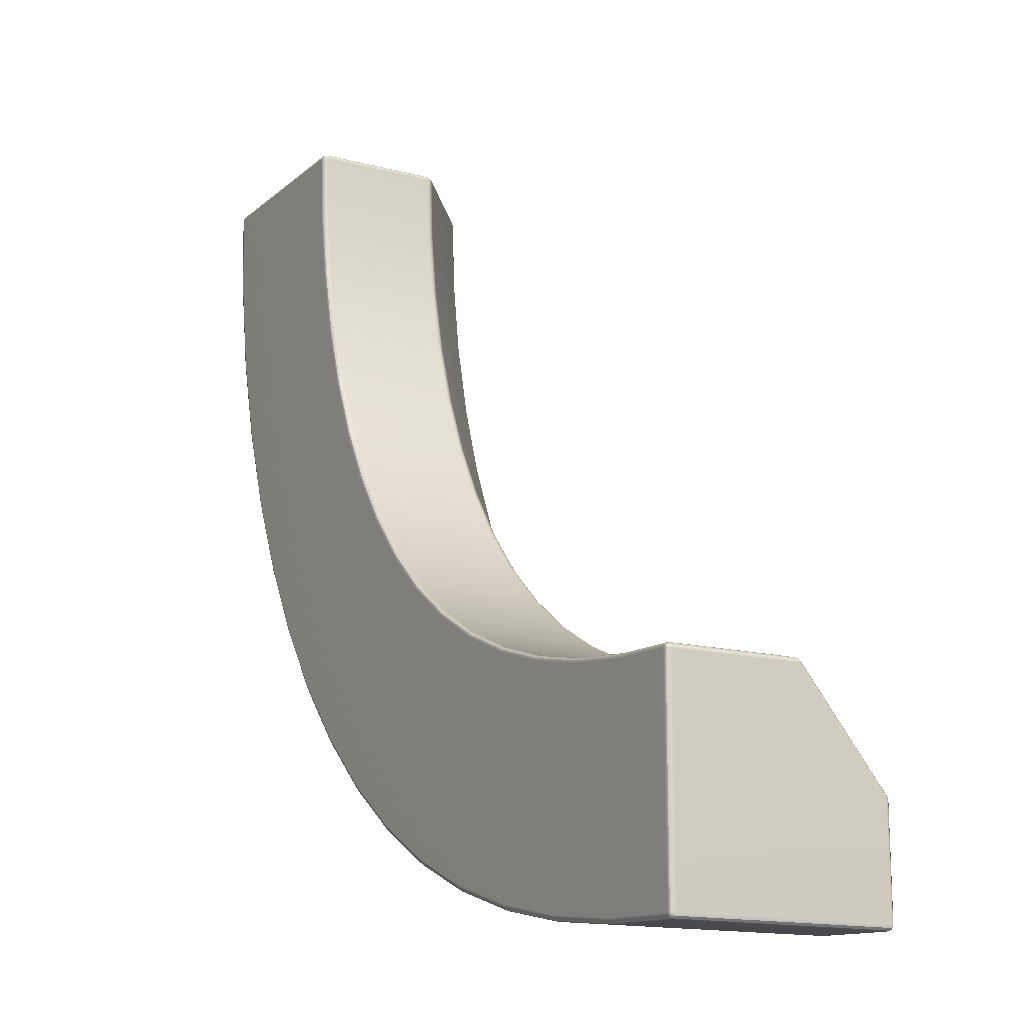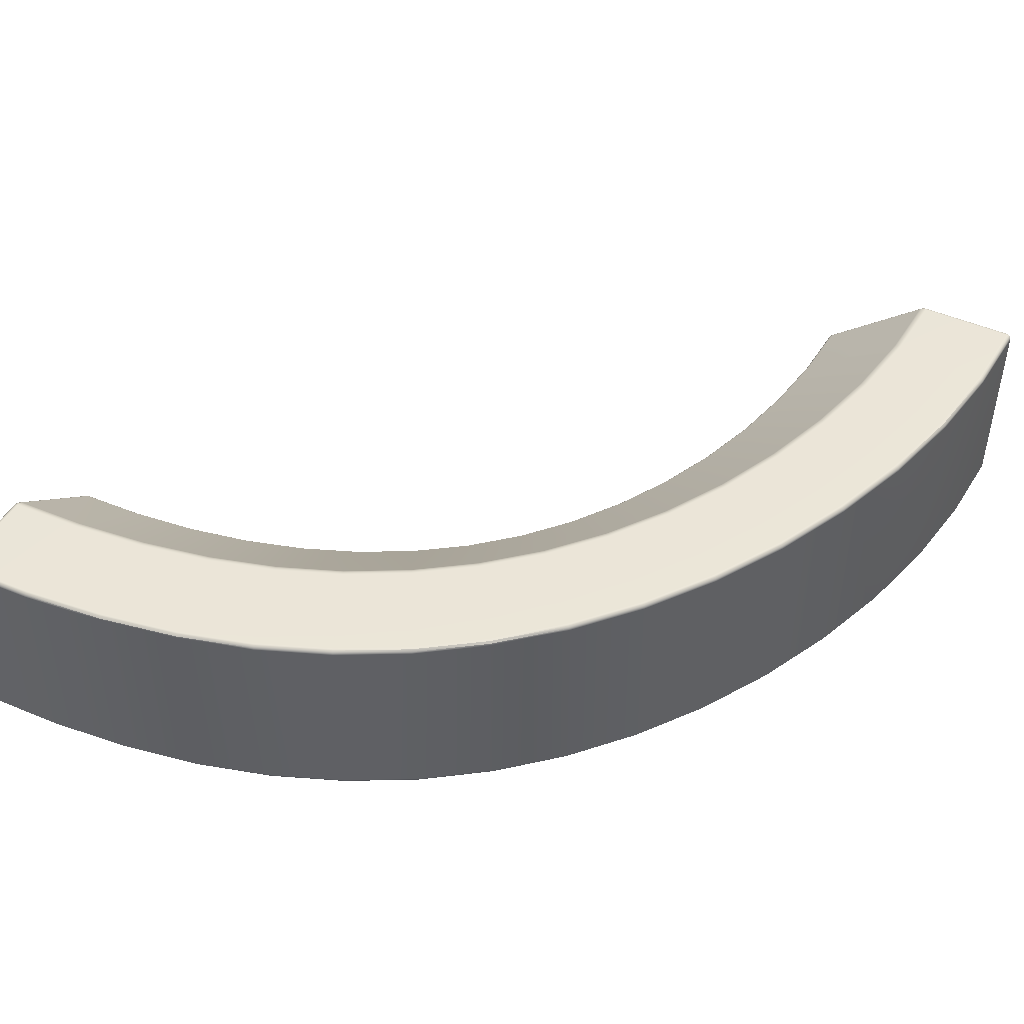
<metadata>
{"format":"obj","ext":"obj","renderer":"f3d","projection":"perspective","resolution":1024,"background":"white","views":[{"elev":-14.7,"azim":60.2,"up":"+Z"},{"elev":45.7,"azim":-152.6,"up":"+Y"}]}
</metadata>
<code>
g default
v 0.512 0 -2.594
v -0.2215 0 -1.45
v 0.09492 0 -2.073
v -0.4266 0 -0.7452
v -0.4816 0 -0.3744
v -0.3387 0 -1.106
v -0.07649 0 -1.773
v 0.2915 0 -2.348
v 1.614 0 -3.285
v 1.021 0 -2.999
v 1.307 0 -3.157
v 0.7554 0 -2.812
v 2.276 0 -3.447
v 1.937 0 -3.381
v 2.631 0 -3.487
v 2.975 0.9876 -3.996
v 2.975 0.9967 -3.987
v 2.975 1 -3.974
v 2.988 0.9967 -3.975
v 2.997 0.9876 -3.975
v 3 0.9751 -3.975
v 2.997 0.9751 -3.987
v 2.988 0.9751 -3.996
v 2.975 0.9751 -3.999
v 2.974 0.9986 -3.506
v 2.975 0.9946 -3.494
v 2.975 0.988 -3.484
v 2.988 0.9843 -3.487
v 2.997 0.98 -3.496
v 3 0.9764 -3.508
v 2.997 0.9867 -3.515
v 2.988 0.9954 -3.519
v 2.974 1 -3.518
v 2.975 0.6034 -3.006
v 2.975 0.5922 -3.001
v 2.975 0.58 -2.999
v 2.988 0.5798 -3.003
v 2.997 0.583 -3.012
v 3 0.5887 -3.024
v 2.997 0.6008 -3.021
v 2.988 0.6095 -3.018
v 2.975 0.6125 -3.015
v 2.975 0.003333 -3.987
v 2.975 0.01244 -3.996
v 2.975 0.02488 -3.999
v 2.988 0.02502 -3.996
v 2.997 0.02517 -3.987
v 3 0.02531 -3.975
v 2.997 0.01265 -3.975
v 2.988 0.00339 -3.974
v 2.975 0 -3.974
v 3 0.02489 -3.5
v 2.997 0.01244 -3.5
v 2.988 0.003334 -3.499
v 2.975 0 -3.499
v 2.975 0.01244 -3.002
v 2.975 0.003333 -3.012
v 2.975 0 -3.024
v 2.988 0.003333 -3.024
v 2.997 0.01244 -3.025
v 3 0.02488 -3.025
v 2.997 0.02488 -3.012
v 2.988 0.02488 -3.003
v 2.975 0.02488 -2.999
v 0.2078 1 -2.962
v 0.199 0.9967 -2.971
v 0.1925 0.9876 -2.977
v 0.1902 0.9751 -2.979
v 0.4724 0.9751 -3.232
v 0.4746 0.9876 -3.23
v 0.4803 0.9967 -3.222
v 0.4881 1 -3.213
v 0.5245 0.9883 -2.586
v 0.5177 0.9947 -2.594
v 0.51 0.9987 -2.602
v 0.5017 1 -2.61
v 0.7674 0.9884 -2.803
v 0.7615 0.9947 -2.811
v 0.7547 0.9987 -2.82
v 0.7473 1 -2.83
v 0.8411 0.5805 -2.216
v 0.8399 0.5924 -2.218
v 0.8365 0.6033 -2.222
v 0.8311 0.6122 -2.228
v 1.049 0.5804 -2.402
v 1.048 0.5924 -2.403
v 1.045 0.6033 -2.407
v 1.04 0.6121 -2.414
v 2.583 0.02488 -3.986
v 2.584 0.01244 -3.982
v 2.584 0.003333 -3.973
v 2.585 0 -3.961
v 2.679 0.02488 -2.988
v 2.678 0.01244 -2.991
v 2.678 0.003333 -3
v 2.677 0 -3.013
v -0.9954 0.01244 -0.02486
v -0.9863 0.003333 -0.02487
v -0.9739 0 -0.02488
v -0.9745 0.003333 -0.01244
v -0.975 0.01244 -0.003333
v -0.9751 0.02488 0
v -0.9873 0.02488 -0.00337
v -0.996 0.02488 -0.01252
v -0.9988 0.02488 -0.02485
v -0.5 0.02489 0
v -0.4998 0.01245 -0.003331
v -0.4994 0.003335 -0.01243
v -0.4988 0 -0.02486
v -0.01126 0.003333 -0.02487
v -0.002144 0.01244 -0.02486
v 0.001193 0.02488 -0.02485
v -0.002626 0.02469 -0.01233
v -0.0119 0.02448 -0.003287
v -0.0243 0.0243 2e-06
v -0.02434 0.01215 -0.003335
v -0.02412 0.003255 -0.01244
v -0.02371 0 -0.02488
v -0.9863 0.9967 -0.02486
v -0.9954 0.9876 -0.02485
v -0.9988 0.9751 -0.02485
v -0.9959 0.9749 -0.01252
v -0.987 0.9747 -0.003368
v -0.9745 0.9745 0
v -0.9745 0.9872 -0.003337
v -0.9743 0.9966 -0.01244
v -0.9739 1 -0.02488
v -0.4941 0.9945 -0.02536
v -0.5057 0.9986 -0.02547
v -0.5179 1 -0.02558
v -0.5189 0.9954 -0.01244
v -0.5153 0.9867 -0.002977
v -0.5083 0.9764 0
v -0.496 0.98 -0.00293
v -0.487 0.9843 -0.01217
v -0.4838 0.988 -0.02523
v -0.000647 0.5923 -0.02494
v -0.006005 0.6034 -0.02501
v -0.01441 0.6125 -0.02508
v -0.01756 0.6095 -0.0123
v -0.02089 0.6008 -0.003096
v -0.02349 0.5887 2e-06
v -0.01232 0.583 -0.00306
v -0.0033 0.5799 -0.01215
v 0.001194 0.58 -0.02487
v -0.9792 0.9751 -0.4234
v -0.9759 0.9876 -0.4231
v -0.9668 0.9967 -0.4222
v -0.9544 1 -0.421
v -0.4671 0.9883 -0.373
v -0.4772 0.9947 -0.374
v -0.4884 0.9987 -0.3751
v -0.5002 1 -0.3762
v 0.0156 0.5805 -0.325
v 0.01381 0.5924 -0.3252
v 0.0086 0.6033 -0.3257
v 0.000432 0.6122 -0.3265
v 0.2054 0 -2.959
v 0.1966 0.003333 -2.968
v 0.1902 0.01244 -2.975
v 0.1878 0.02488 -2.977
v -0.06866 0.02488 -2.691
v -0.06608 0.01244 -2.689
v -0.059 0.003334 -2.683
v -0.04931 0 -2.675
v 0.8411 0.02488 -2.216
v 0.8387 0.01244 -2.219
v 0.8322 0.003333 -2.225
v 0.8234 0 -2.234
v 0.6537 0.02488 -2.006
v 0.6511 0.01244 -2.008
v 0.644 0.003333 -2.014
v 0.6342 0 -2.022
v -0.6499 1 -1.642
v -0.6614 0.9967 -1.647
v -0.6699 0.9876 -1.65
v -0.673 0.9751 -1.651
v -0.5001 0.9751 -2.026
v -0.4971 0.9876 -2.025
v -0.489 0.9967 -2.02
v -0.478 1 -2.015
v -0.6502 0 -1.642
v -0.6617 0.003333 -1.646
v -0.6702 0.01244 -1.65
v -0.6733 0.02488 -1.651
v -0.814 0.02488 -1.254
v -0.8108 0.01244 -1.253
v -0.8021 0.003333 -1.25
v -0.7902 0 -1.247
v 0.2248 0.02488 -1.242
v 0.2216 0.01244 -1.244
v 0.2131 0.003333 -1.247
v 0.2015 0 -1.251
v 0.1293 0.02488 -0.95
v 0.1261 0.01244 -0.9509
v 0.1173 0.003333 -0.9533
v 0.1053 0 -0.9567
v 0.2248 0.5805 -1.243
v 0.2232 0.5925 -1.243
v 0.2184 0.6034 -1.245
v 0.2111 0.6123 -1.249
v 0.3447 0.5805 -1.518
v 0.3431 0.5925 -1.519
v 0.3387 0.6034 -1.521
v 0.3317 0.6123 -1.526
v -0.2075 0.9882 -1.444
v -0.2167 0.9946 -1.448
v -0.227 0.9986 -1.453
v -0.2381 1 -1.457
v -0.06277 0.9882 -1.767
v -0.07146 0.9946 -1.772
v -0.08133 0.9986 -1.777
v -0.09188 1 -1.783
v -0.2779 0 -2.36
v -0.2883 0.003334 -2.366
v -0.2959 0.01244 -2.371
v -0.2987 0.02488 -2.373
v -0.5008 0.02488 -2.025
v -0.4979 0.01244 -2.024
v -0.4898 0.003334 -2.02
v -0.4787 0 -2.014
v -0.2766 1 -2.361
v -0.287 0.9967 -2.368
v -0.2947 0.9876 -2.373
v -0.2975 0.9751 -2.374
v -0.06684 0.9751 -2.693
v -0.06421 0.9876 -2.691
v -0.0571 0.9967 -2.685
v -0.0474 1 -2.677
v 0.1083 0.9882 -2.066
v 0.1002 0.9946 -2.072
v 0.09092 0.9986 -2.079
v 0.08098 1 -2.085
v 0.2793 1 -2.362
v 0.2885 0.9987 -2.354
v 0.297 0.9947 -2.347
v 0.3044 0.9883 -2.34
v 0.488 0.5805 -1.773
v 0.4866 0.5925 -1.774
v 0.4824 0.6034 -1.777
v 0.476 0.6123 -1.782
v 0.6427 0.6122 -2.017
v 0.6487 0.6033 -2.011
v 0.6524 0.5924 -2.007
v 0.6537 0.5805 -2.006
v 0.488 0.02488 -1.773
v 0.4852 0.01244 -1.775
v 0.4774 0.003333 -1.78
v 0.4669 0 -1.786
v 0.3224 0 -1.529
v 0.3335 0.003333 -1.523
v 0.3417 0.01244 -1.519
v 0.3447 0.02488 -1.518
v -0.8926 1 -0.8379
v -0.9048 0.9967 -0.8403
v -0.9137 0.9876 -0.8421
v -0.917 0.9751 -0.8427
v -0.814 0.9751 -1.254
v -0.8108 0.9876 -1.253
v -0.8021 0.9967 -1.25
v -0.7902 1 -1.247
v -0.8926 0 -0.8379
v -0.9048 0.003333 -0.8403
v -0.9137 0.01244 -0.8421
v -0.917 0.02488 -0.8427
v -0.9792 0.02488 -0.4234
v -0.9759 0.01244 -0.4231
v -0.9668 0.003333 -0.4222
v -0.9544 0 -0.421
v 0.05922 0.02488 -0.6431
v 0.05594 0.01244 -0.6437
v 0.04698 0.003333 -0.6453
v 0.03472 0 -0.6476
v -0.009198 0 -0.3273
v 0.003201 0.003333 -0.3261
v 0.01228 0.01244 -0.3253
v 0.0156 0.02488 -0.325
v 0.05922 0.5805 -0.6431
v 0.05747 0.5924 -0.6435
v 0.05237 0.6033 -0.6445
v 0.04435 0.6122 -0.6462
v 0.1149 0.6123 -0.9548
v 0.1227 0.6034 -0.9522
v 0.1276 0.5925 -0.9506
v 0.1293 0.5805 -0.95
v -0.4124 0.9883 -0.7422
v -0.4223 0.9947 -0.7442
v -0.4333 0.9987 -0.7465
v -0.4449 1 -0.7488
v -0.3562 1 -1.111
v -0.3448 0.9986 -1.108
v -0.3341 0.9947 -1.105
v -0.3245 0.9882 -1.101
v 1.449 1 -3.741
v 1.445 0.9967 -3.753
v 1.442 0.9876 -3.762
v 1.441 0.9751 -3.765
v 1.803 0.9751 -3.871
v 1.804 0.9876 -3.868
v 1.806 0.9967 -3.859
v 1.809 1 -3.847
v 1.449 0 -3.741
v 1.445 0.003333 -3.753
v 1.442 0.01244 -3.762
v 1.441 0.02488 -3.765
v 1.097 0.02488 -3.623
v 1.098 0.01244 -3.62
v 1.102 0.003333 -3.612
v 1.108 0 -3.6
v 1.789 0.02488 -2.807
v 1.788 0.01244 -2.81
v 1.785 0.003333 -2.819
v 1.781 0 -2.83
v 1.524 0.02488 -2.697
v 1.523 0.01244 -2.7
v 1.519 0.003333 -2.708
v 1.513 0 -2.72
v 1.789 0.5804 -2.807
v 1.789 0.5924 -2.809
v 1.787 0.6033 -2.814
v 1.784 0.6121 -2.821
v 2.071 0.5805 -2.892
v 2.071 0.5924 -2.894
v 2.069 0.6033 -2.899
v 2.067 0.6121 -2.907
v 1.62 0.9885 -3.272
v 1.617 0.9948 -3.282
v 1.613 0.9987 -3.293
v 1.609 1 -3.304
v 1.94 0.9885 -3.367
v 1.938 0.9948 -3.376
v 1.935 0.9987 -3.387
v 1.932 1 -3.399
v 0.7876 1 -3.425
v 0.781 0.9967 -3.436
v 0.7761 0.9876 -3.443
v 0.7743 0.9751 -3.446
v 1.097 0.9751 -3.623
v 1.098 0.9876 -3.62
v 1.102 0.9967 -3.612
v 1.108 1 -3.6
v 0.7876 0 -3.425
v 0.781 0.003333 -3.436
v 0.7761 0.01244 -3.443
v 0.7743 0.02488 -3.446
v 0.4694 0.02488 -3.229
v 0.4715 0.01244 -3.227
v 0.4771 0.003332 -3.219
v 0.4849 0 -3.21
v 1.277 0.02488 -2.562
v 1.275 0.01244 -2.565
v 1.27 0.003333 -2.573
v 1.264 0 -2.583
v 1.034 0 -2.421
v 1.041 0.003333 -2.411
v 1.047 0.01244 -2.404
v 1.049 0.02488 -2.402
v 1.277 0.5804 -2.562
v 1.276 0.5924 -2.564
v 1.274 0.6033 -2.568
v 1.269 0.6121 -2.575
v 1.518 0.6121 -2.711
v 1.521 0.6033 -2.704
v 1.523 0.5924 -2.699
v 1.524 0.5804 -2.697
v 1.032 0.9885 -2.991
v 1.027 0.9948 -2.999
v 1.021 0.9987 -3.009
v 1.015 1 -3.019
v 1.304 1 -3.178
v 1.309 0.9987 -3.168
v 1.314 0.9948 -3.157
v 1.318 0.9885 -3.148
v 2.187 0 -3.919
v 2.186 0.003333 -3.931
v 2.184 0.01244 -3.94
v 2.184 0.02488 -3.943
v 1.803 0.02488 -3.871
v 1.804 0.01244 -3.868
v 1.806 0.003333 -3.859
v 1.809 0 -3.847
v 2.187 1 -3.919
v 2.186 0.9967 -3.931
v 2.184 0.9876 -3.94
v 2.184 0.9751 -3.943
v 2.583 0.9751 -3.986
v 2.584 0.9876 -3.982
v 2.584 0.9967 -3.973
v 2.585 1 -3.961
v 2.278 0.9884 -3.433
v 2.277 0.9947 -3.443
v 2.275 0.9987 -3.454
v 2.273 1 -3.466
v 2.63 1 -3.505
v 2.63 0.9987 -3.494
v 2.631 0.9947 -3.482
v 2.632 0.9884 -3.472
v 2.368 0.5805 -2.952
v 2.368 0.5924 -2.954
v 2.367 0.6033 -2.959
v 2.365 0.6121 -2.967
v 2.677 0.6122 -3.003
v 2.678 0.6033 -2.995
v 2.678 0.5924 -2.99
v 2.679 0.5805 -2.988
v 2.368 0.02488 -2.952
v 2.368 0.01244 -2.955
v 2.366 0.003333 -2.964
v 2.364 0 -2.977
v 2.065 0 -2.916
v 2.068 0.003333 -2.904
v 2.07 0.01244 -2.895
v 2.071 0.02488 -2.892
v 2.986 0.9859 -3.994
v 2.986 0.9948 -3.985
v 2.995 0.9859 -3.985
v 2.986 0.9953 -3.508
v 2.986 0.991 -3.496
v 2.995 0.9877 -3.504
v 2.986 0.6023 -3.01
v 2.986 0.5907 -3.004
v 2.995 0.594 -3.012
v 2.986 0.005249 -3.985
v 2.986 0.01421 -3.994
v 2.995 0.0143 -3.985
v 2.986 0.01413 -3.005
v 2.986 0.005204 -3.014
v 2.995 0.01413 -3.014
v -0.9941 0.01413 -0.01419
v -0.9851 0.005204 -0.01415
v -0.9855 0.01413 -0.005232
v -0.01334 0.005142 -0.0141
v -0.004441 0.01402 -0.01405
v -0.01359 0.0139 -0.005174
v -0.985 0.9947 -0.01415
v -0.994 0.9858 -0.0142
v -0.9853 0.9856 -0.005236
v -0.4955 0.991 -0.01396
v -0.5078 0.9953 -0.01411
v -0.504 0.9877 -0.004681
v -0.003814 0.5907 -0.01389
v -0.009402 0.6023 -0.01396
v -0.01211 0.594 -0.004843
g Outside_Bend_HP
f 21 20 31 30
f 20 19 32 31
f 19 18 33 32
f 24 23 46 45
f 23 22 47 46
f 22 21 48 47
f 30 29 40 39
f 29 28 41 40
f 28 27 42 41
f 39 38 62 61
f 38 37 63 62
f 37 36 64 63
f 45 44 90 89
f 44 43 91 90
f 43 51 92 91
f 55 54 59 58
f 54 53 60 59
f 53 52 61 60
f 68 67 70 69
f 67 66 71 70
f 66 65 72 71
f 102 101 107 106
f 101 100 108 107
f 100 99 109 108
f 105 104 122 121
f 104 103 123 122
f 103 102 124 123
f 115 114 143 142
f 114 113 144 143
f 113 112 145 144
f 121 120 147 146
f 120 119 148 147
f 119 127 149 148
f 127 126 131 130
f 126 125 132 131
f 125 124 133 132
f 136 135 140 139
f 135 134 141 140
f 134 133 142 141
f 161 160 163 162
f 160 159 164 163
f 159 158 165 164
f 177 176 179 178
f 176 175 180 179
f 175 174 181 180
f 185 184 187 186
f 184 183 188 187
f 183 182 189 188
f 217 216 219 218
f 216 215 220 219
f 215 214 221 220
f 225 224 227 226
f 224 223 228 227
f 223 222 229 228
f 233 232 235 234
f 232 231 236 235
f 231 230 237 236
f 241 240 243 242
f 240 239 244 243
f 239 238 245 244
f 249 248 251 250
f 248 247 252 251
f 247 246 253 252
f 257 256 259 258
f 256 255 260 259
f 255 254 261 260
f 265 264 267 266
f 264 263 268 267
f 263 262 269 268
f 273 272 275 274
f 272 271 276 275
f 271 270 277 276
f 281 280 283 282
f 280 279 284 283
f 279 278 285 284
f 289 288 291 290
f 288 287 292 291
f 287 286 293 292
f 297 296 299 298
f 296 295 300 299
f 295 294 301 300
f 305 304 307 306
f 304 303 308 307
f 303 302 309 308
f 337 336 339 338
f 336 335 340 339
f 335 334 341 340
f 345 344 347 346
f 344 343 348 347
f 343 342 349 348
f 353 352 355 354
f 352 351 356 355
f 351 350 357 356
f 361 360 363 362
f 360 359 364 363
f 359 358 365 364
f 369 368 371 370
f 368 367 372 371
f 367 366 373 372
f 377 376 379 378
f 376 375 380 379
f 375 374 381 380
f 385 384 387 386
f 384 383 388 387
f 383 382 389 388
f 393 392 395 394
f 392 391 396 395
f 391 390 397 396
f 401 400 403 402
f 400 399 404 403
f 399 398 405 404
f 409 408 411 410
f 408 407 412 411
f 407 406 413 412
f 65 76 80 72
f 73 84 88 77
f 21 30 52 48
f 30 39 61 52
f 349 12 1 158
f 12 354 169 1
f 166 357 85 81
f 69 346 161 68
f 102 106 133 124
f 106 115 142 133
f 127 130 153 149
f 136 139 157 150
f 269 5 109 99
f 5 274 118 109
f 112 277 154 145
f 146 266 105 121
f 161 162 226 68
f 158 1 8 165
f 1 169 173 8
f 245 170 166 81
f 237 242 84 73
f 229 234 76 65
f 178 218 185 177
f 174 209 213 181
f 206 201 205 210
f 198 190 253 202
f 7 250 193 2
f 221 7 2 182
f 177 185 186 258
f 182 2 6 189
f 2 193 197 6
f 285 194 190 198
f 293 282 201 206
f 261 290 209 174
f 257 265 266 146
f 262 4 5 269
f 4 273 274 5
f 154 277 270 278
f 150 157 281 286
f 149 153 289 254
f 258 186 265 257
f 254 289 290 261
f 286 281 282 293
f 278 270 194 285
f 6 197 273 4
f 189 6 4 262
f 225 217 218 178
f 214 3 7 221
f 3 249 250 7
f 202 253 246 238
f 210 205 241 230
f 181 213 233 222
f 226 162 217 225
f 222 233 234 229
f 230 241 242 237
f 238 246 170 245
f 8 173 249 3
f 165 8 3 214
f 45 89 386 24
f 51 55 15 92
f 55 58 96 15
f 405 93 64 36
f 397 402 42 27
f 389 394 33 18
f 297 305 306 338
f 302 9 11 309
f 9 313 317 11
f 365 314 310 318
f 373 362 321 326
f 341 370 329 294
f 338 306 345 337
f 334 369 370 341
f 366 361 362 373
f 358 350 314 365
f 11 317 353 10
f 309 11 10 342
f 337 345 346 69
f 342 10 12 349
f 10 353 354 12
f 85 357 350 358
f 77 88 361 366
f 72 80 369 334
f 298 378 305 297
f 294 329 333 301
f 326 321 325 330
f 318 310 413 322
f 14 410 313 9
f 381 14 9 302
f 385 377 378 298
f 374 13 14 381
f 13 409 410 14
f 322 413 406 398
f 330 325 401 390
f 301 333 393 382
f 386 89 377 385
f 382 393 394 389
f 390 401 402 397
f 398 406 93 405
f 15 96 409 13
f 92 15 13 374
f 51 50 54 55
f 50 49 53 54
f 49 48 52 53
f 76 75 79 80
f 75 74 78 79
f 74 73 77 78
f 84 83 87 88
f 83 82 86 87
f 82 81 85 86
f 58 57 95 96
f 57 56 94 95
f 56 64 93 94
f 108 109 118 117
f 106 107 116 115
f 107 108 117 116
f 130 129 152 153
f 129 128 151 152
f 128 136 150 151
f 139 138 156 157
f 138 137 155 156
f 137 145 154 155
f 169 168 172 173
f 168 167 171 172
f 167 166 170 171
f 193 192 196 197
f 192 191 195 196
f 191 190 194 195
f 201 200 204 205
f 200 199 203 204
f 199 198 202 203
f 209 208 212 213
f 208 207 211 212
f 207 206 210 211
f 162 163 216 217
f 163 164 215 216
f 164 165 214 215
f 182 183 220 221
f 183 184 219 220
f 184 185 218 219
f 178 179 224 225
f 179 180 223 224
f 180 181 222 223
f 65 66 228 229
f 66 67 227 228
f 67 68 226 227
f 213 212 232 233
f 212 211 231 232
f 211 210 230 231
f 73 74 236 237
f 74 75 235 236
f 75 76 234 235
f 205 204 240 241
f 204 203 239 240
f 203 202 238 239
f 81 82 244 245
f 82 83 243 244
f 83 84 242 243
f 173 172 248 249
f 172 171 247 248
f 171 170 246 247
f 190 191 252 253
f 191 192 251 252
f 192 193 250 251
f 146 147 256 257
f 147 148 255 256
f 148 149 254 255
f 174 175 260 261
f 175 176 259 260
f 176 177 258 259
f 186 187 264 265
f 187 188 263 264
f 188 189 262 263
f 99 98 268 269
f 98 97 267 268
f 97 105 266 267
f 197 196 272 273
f 196 195 271 272
f 195 194 270 271
f 112 111 276 277
f 111 110 275 276
f 110 118 274 275
f 157 156 280 281
f 156 155 279 280
f 155 154 278 279
f 198 199 284 285
f 199 200 283 284
f 200 201 282 283
f 153 152 288 289
f 152 151 287 288
f 151 150 286 287
f 206 207 292 293
f 207 208 291 292
f 208 209 290 291
f 313 312 316 317
f 312 311 315 316
f 311 310 314 315
f 321 320 324 325
f 320 319 323 324
f 319 318 322 323
f 329 328 332 333
f 328 327 331 332
f 327 326 330 331
f 69 70 336 337
f 70 71 335 336
f 71 72 334 335
f 294 295 340 341
f 295 296 339 340
f 296 297 338 339
f 306 307 344 345
f 307 308 343 344
f 308 309 342 343
f 158 159 348 349
f 159 160 347 348
f 160 161 346 347
f 317 316 352 353
f 316 315 351 352
f 315 314 350 351
f 166 167 356 357
f 167 168 355 356
f 168 169 354 355
f 88 87 360 361
f 87 86 359 360
f 86 85 358 359
f 318 319 364 365
f 319 320 363 364
f 320 321 362 363
f 80 79 368 369
f 79 78 367 368
f 78 77 366 367
f 326 327 372 373
f 327 328 371 372
f 328 329 370 371
f 89 90 376 377
f 90 91 375 376
f 91 92 374 375
f 302 303 380 381
f 303 304 379 380
f 304 305 378 379
f 298 299 384 385
f 299 300 383 384
f 300 301 382 383
f 18 17 388 389
f 17 16 387 388
f 16 24 386 387
f 333 332 392 393
f 332 331 391 392
f 331 330 390 391
f 27 26 396 397
f 26 25 395 396
f 25 33 394 395
f 325 324 400 401
f 324 323 399 400
f 323 322 398 399
f 36 35 404 405
f 35 34 403 404
f 34 42 402 403
f 96 95 408 409
f 95 94 407 408
f 94 93 406 407
f 310 311 412 413
f 311 312 411 412
f 312 313 410 411
f 23 24 16 414
f 414 16 17 415
f 17 18 19 415
f 415 19 20 416
f 20 21 22 416
f 416 22 23 414
f 414 415 416
f 32 33 25 417
f 417 25 26 418
f 26 27 28 418
f 418 28 29 419
f 29 30 31 419
f 419 31 32 417
f 417 418 419
f 41 42 34 420
f 420 34 35 421
f 35 36 37 421
f 421 37 38 422
f 38 39 40 422
f 422 40 41 420
f 420 421 422
f 50 51 43 423
f 423 43 44 424
f 44 45 46 424
f 424 46 47 425
f 47 48 49 425
f 425 49 50 423
f 423 424 425
f 63 64 56 426
f 426 56 57 427
f 57 58 59 427
f 427 59 60 428
f 60 61 62 428
f 428 62 63 426
f 426 427 428
f 104 105 97 429
f 429 97 98 430
f 98 99 100 430
f 430 100 101 431
f 101 102 103 431
f 431 103 104 429
f 429 430 431
f 117 118 110 432
f 432 110 111 433
f 111 112 113 433
f 433 113 114 434
f 114 115 116 434
f 434 116 117 432
f 432 433 434
f 126 127 119 435
f 435 119 120 436
f 120 121 122 436
f 436 122 123 437
f 123 124 125 437
f 437 125 126 435
f 435 436 437
f 135 136 128 438
f 438 128 129 439
f 129 130 131 439
f 439 131 132 440
f 132 133 134 440
f 440 134 135 438
f 438 439 440
f 144 145 137 441
f 441 137 138 442
f 138 139 140 442
f 442 140 141 443
f 141 142 143 443
f 443 143 144 441
f 441 442 443

</code>
